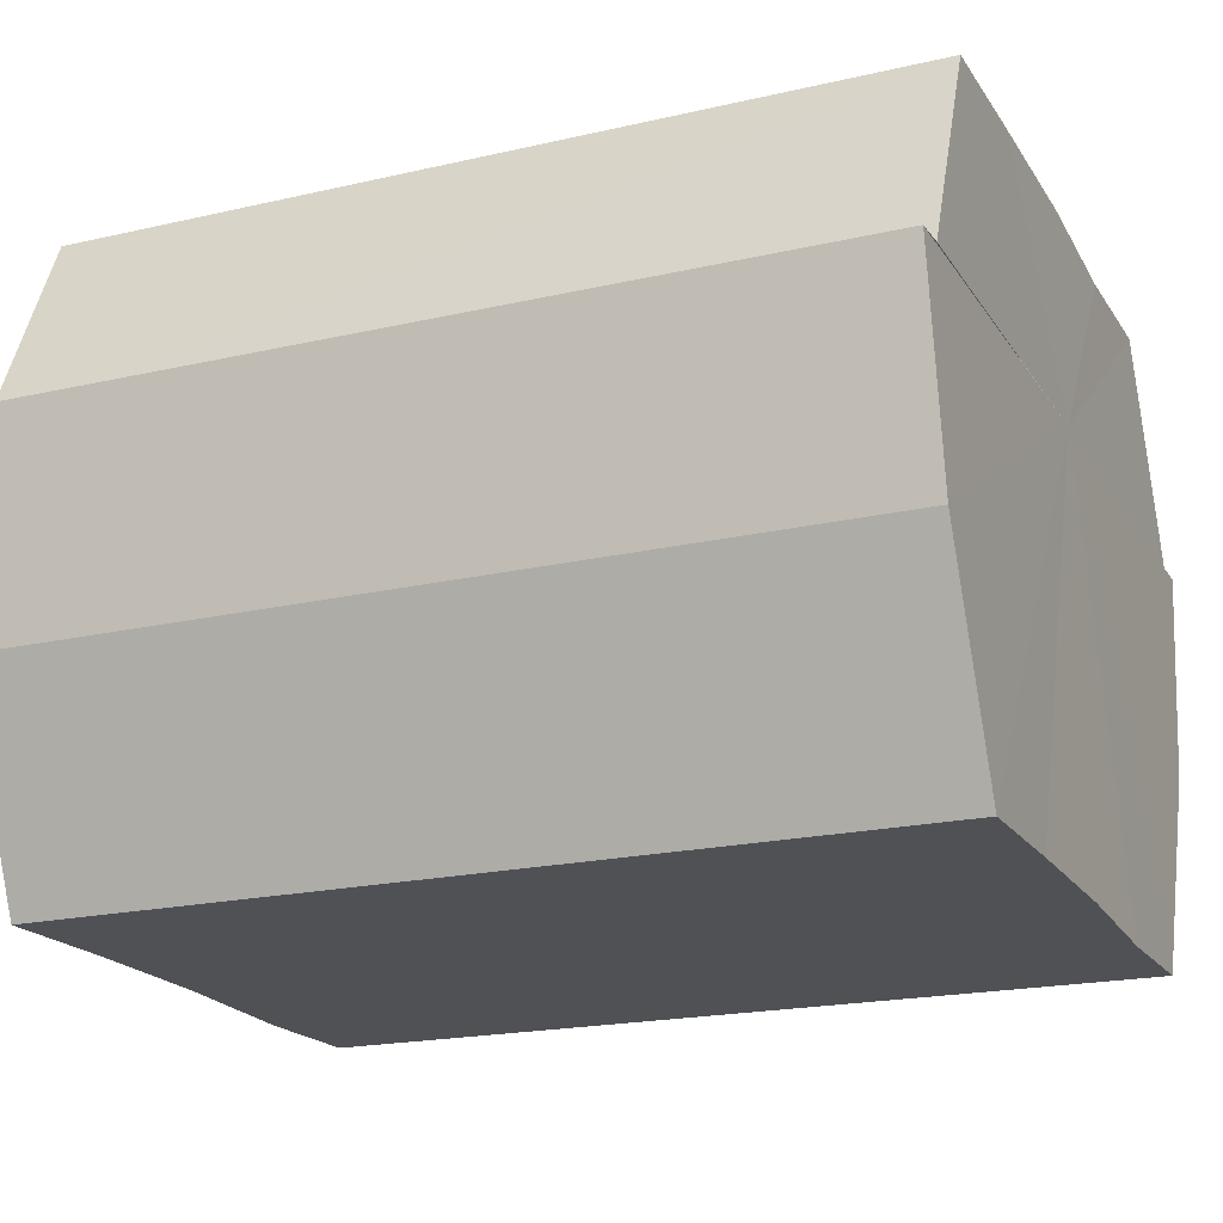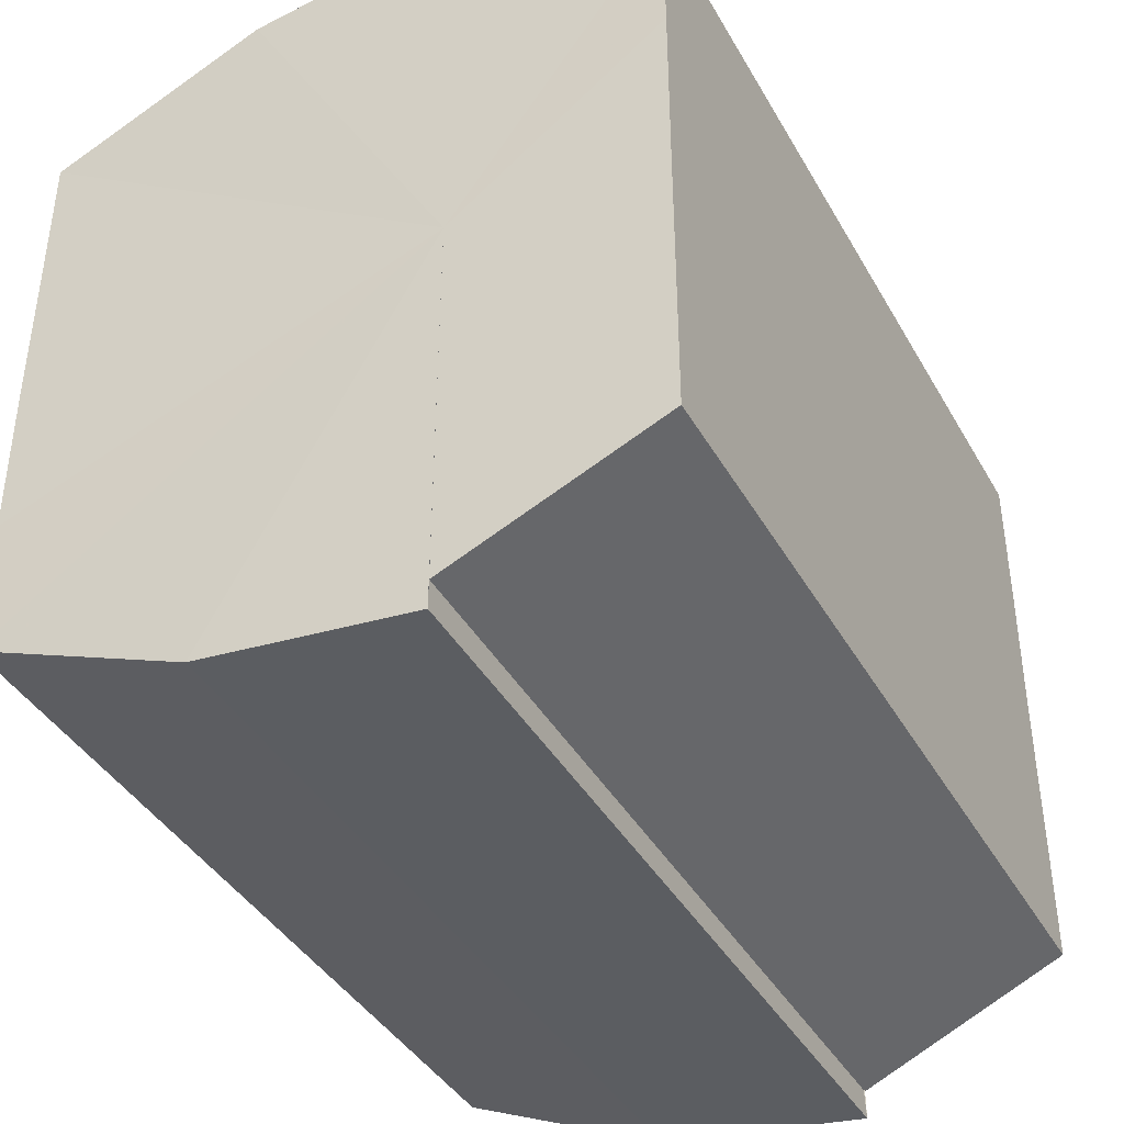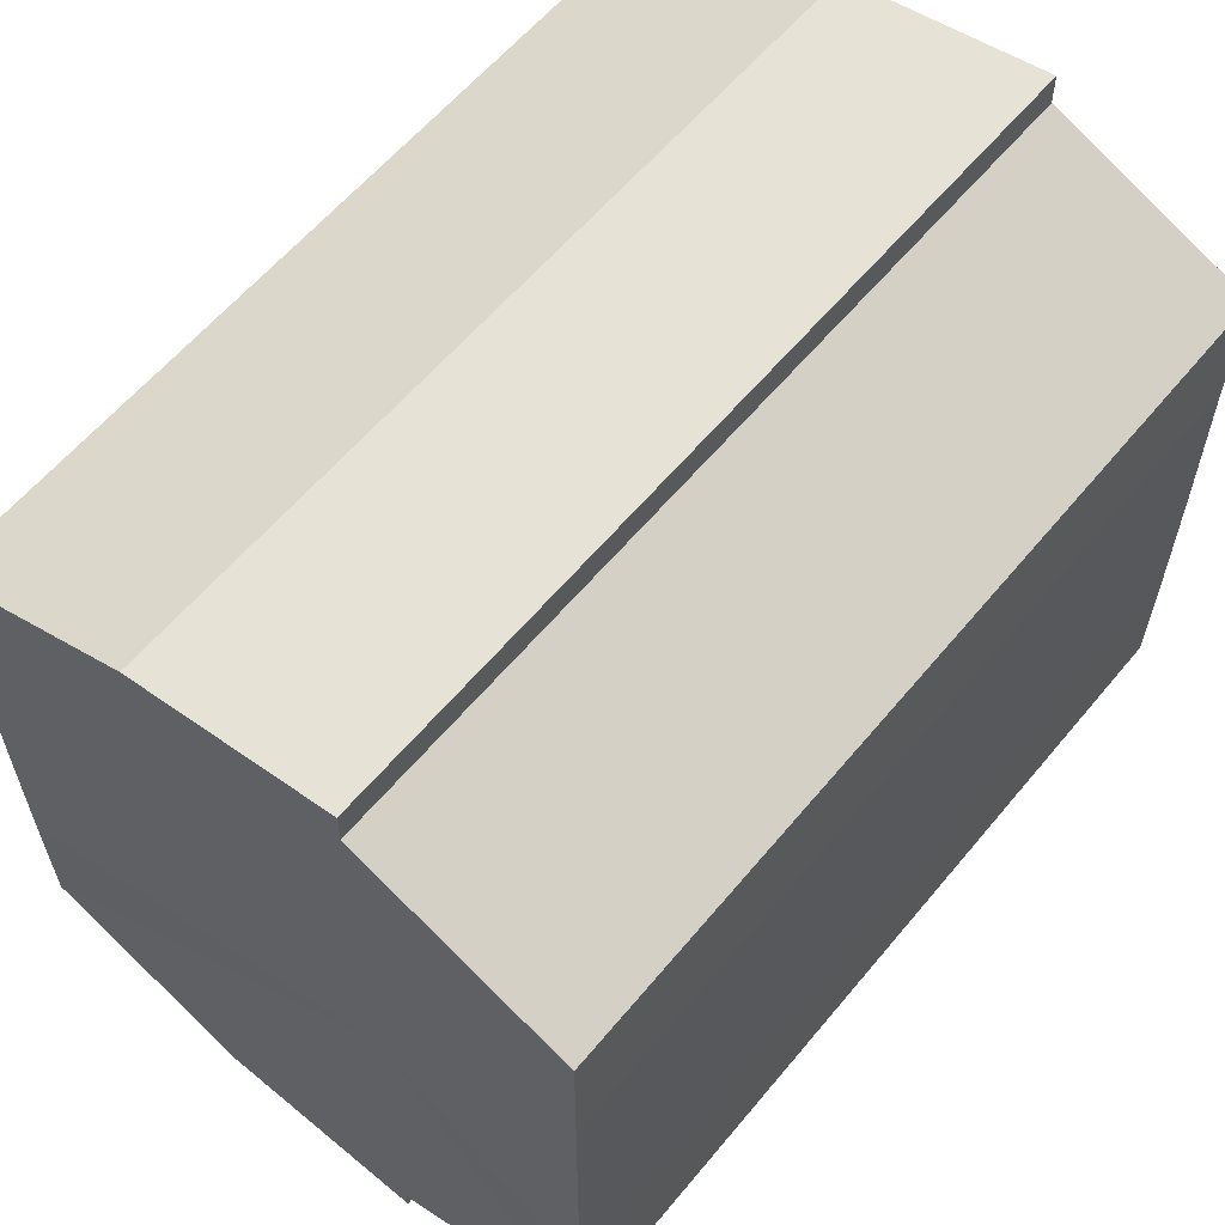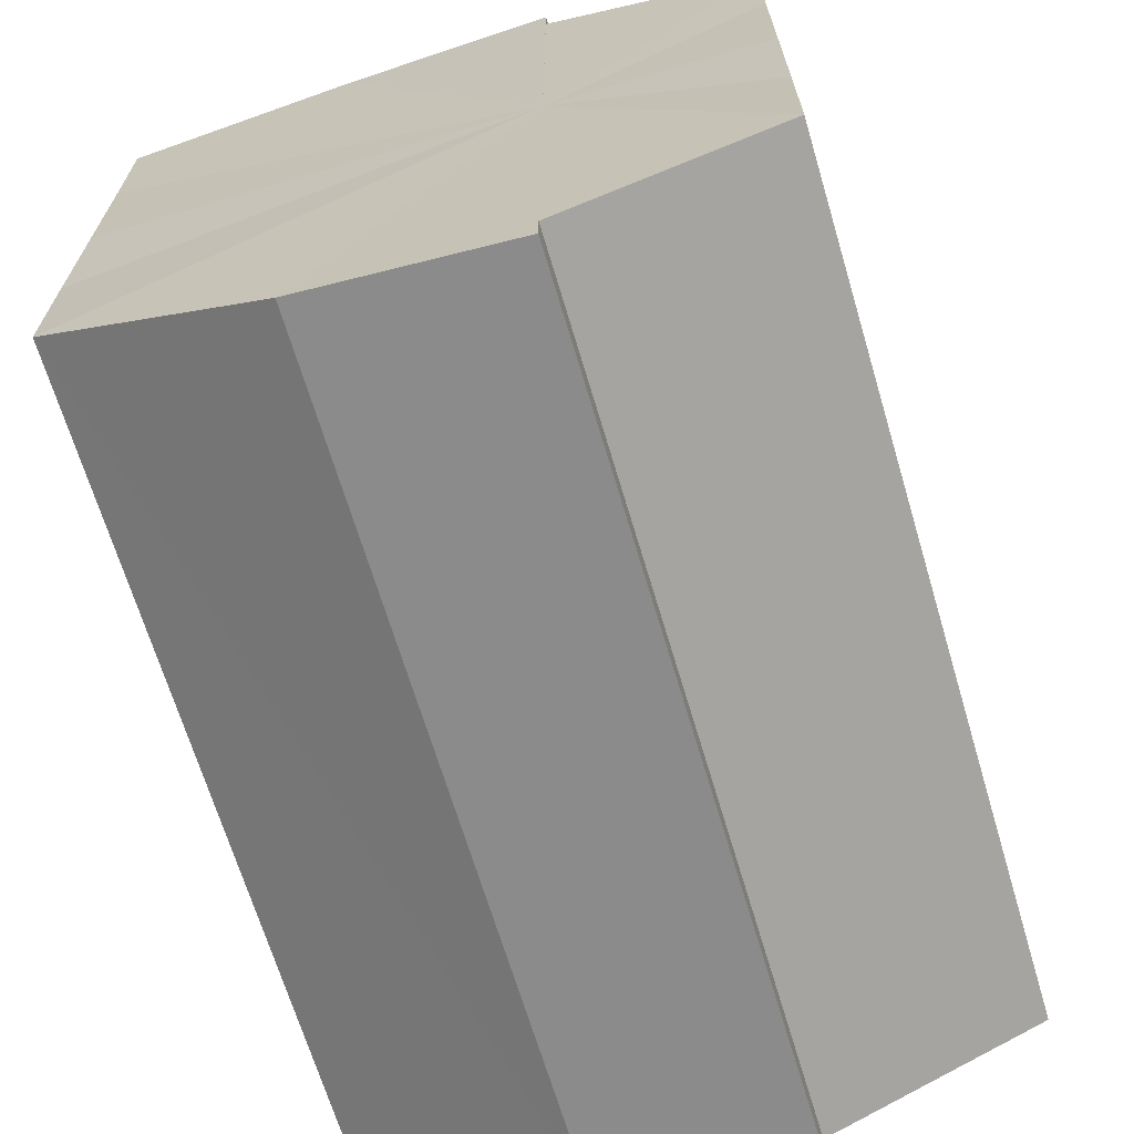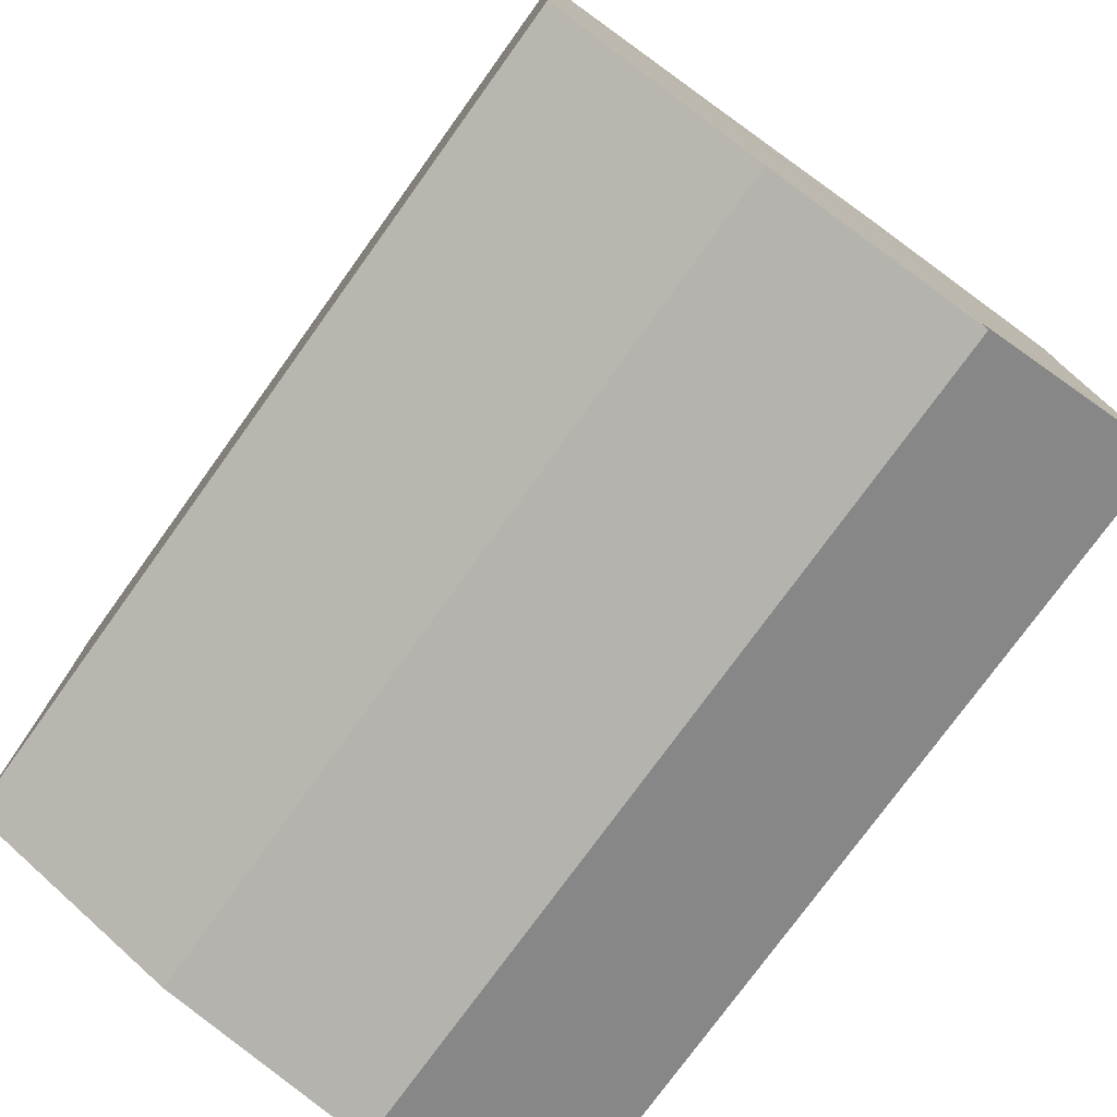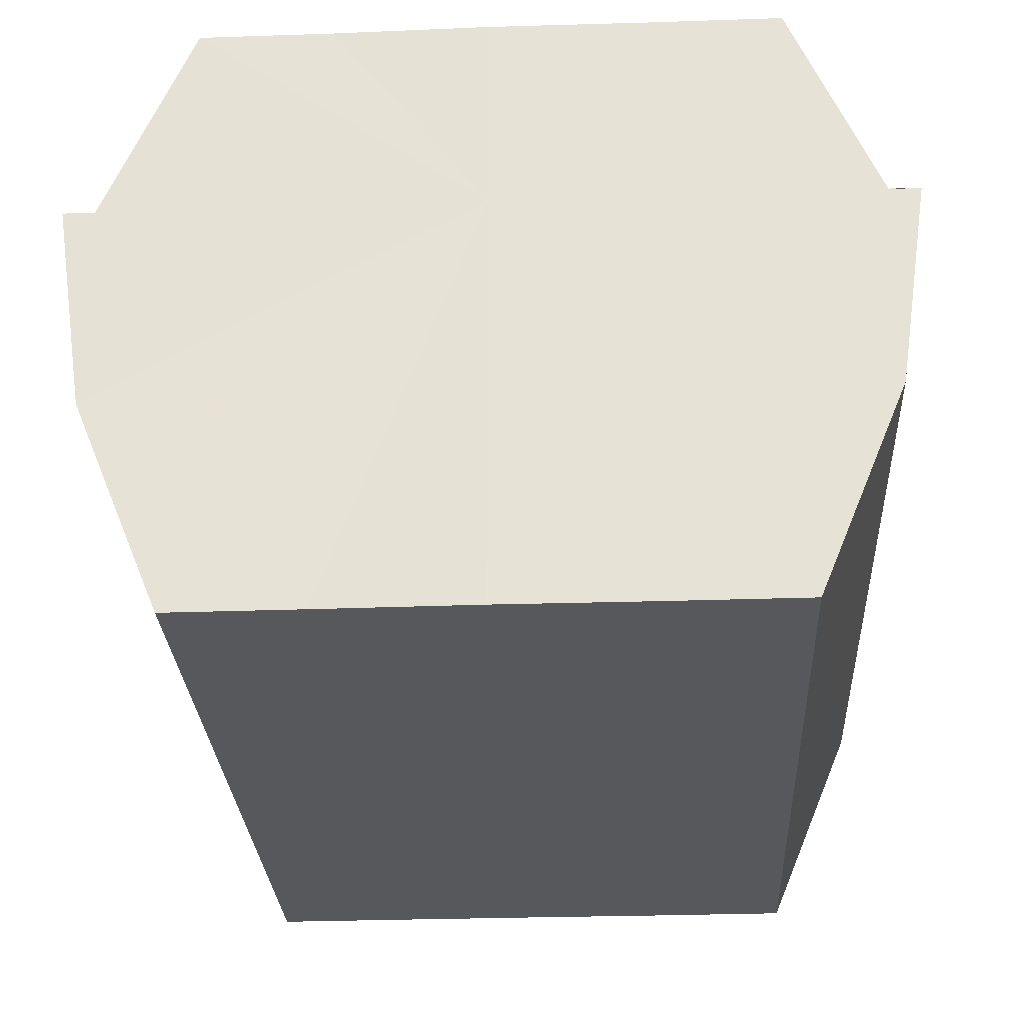
<metadata>
{"format":"obj","ext":"obj","renderer":"f3d","projection":"perspective","resolution":1024,"background":"white","views":[{"elev":-20.0,"azim":-156.9,"up":"+Y"},{"elev":-40.3,"azim":117.0,"up":"+Z"},{"elev":60.2,"azim":129.5,"up":"+Z"},{"elev":-67.6,"azim":106.8,"up":"+Z"},{"elev":-76.9,"azim":54.2,"up":"+Z"},{"elev":-28.0,"azim":-87.0,"up":"+Y"}]}
</metadata>
<code>
o 20969
v 2222 1873 9.017
v 2222 1873 9.009
v 2222 1873 9.017
v 2222 1873 9.003
v 2222 1873 9.009
v 2222 1873 8.999
v 2222 1873 9.003
v 2222 1873 9.024
v 2222 1873 9.024
v 2222 1873 9.03
v 2222 1873 9.03
v 2222 1873 9.035
v 2222 1873 9.035
v 2222 1873 9.036
v 2222 1873 9.035
v 2222 1873 9.036
v 2222 1873 9.036
v 2222 1873 9.017
v 2222 1873 9.009
v 2222 1873 9.009
v 2222 1873 9.003
v 2222 1873 9.003
v 2222 1873 9.024
v 2222 1873 9.017
v 2222 1873 9.03
v 2222 1873 9.024
v 2222 1873 9.035
v 2222 1873 9.03
v 2222 1873 8.999
v 2222 1873 8.999
v 2222 1873 8.997
v 2222 1873 8.999
v 2222 1873 8.997
v 2222 1873 8.997
v 2222 1873 9.017
v 2222 1873 8.999
v 2222 1873 9.003
v 2222 1873 9.009
v 2222 1873 9.017
v 2222 1873 9.024
v 2222 1873 9.03
v 2222 1873 9.035
v 2222 1873 9.036
v 2222 1873 9.035
v 2222 1873 9.036
v 2222 1873 9.03
v 2222 1873 9.035
v 2222 1873 9.024
v 2222 1873 9.03
v 2222 1873 9.017
v 2222 1873 9.024
v 2222 1873 9.009
v 2222 1873 9.017
v 2222 1873 9.003
v 2222 1873 9.009
v 2222 1873 8.999
v 2222 1873 9.003
v 2222 1873 8.997
v 2222 1873 8.999
v 2222 1873 8.997
v 2222 1873 8.999
v 2222 1873 9.003
v 2222 1873 8.999
v 2222 1873 9.009
v 2222 1873 9.003
v 2222 1873 9.017
v 2222 1873 9.009
v 2222 1873 9.024
v 2222 1873 9.017
v 2222 1873 9.03
v 2222 1873 9.024
v 2222 1873 9.035
v 2222 1873 9.03
v 2222 1873 9.036
v 2222 1873 9.035
v 2222 1873 9.009
v 2222 1873 9.017
v 2222 1873 9.003
v 2222 1873 8.999
v 2222 1873 9.024
v 2222 1873 9.03
v 2222 1873 9.035
v 2222 1873 9.017
v 2222 1873 9.017
v 2222 1873 9.009
v 2222 1873 9.024
v 2222 1873 9.003
v 2222 1873 8.999
v 2222 1873 9.03
v 2222 1873 9.035
v 2222 1873 9.035
v 2222 1873 9.036
v 2222 1873 9.03
v 2222 1873 9.024
v 2222 1873 9.017
v 2222 1873 9.009
v 2222 1873 9.003
v 2222 1873 8.999
f 1 2 3
f 2 4 5
f 4 6 7
f 8 1 9
f 10 8 11
f 12 10 13
f 14 15 13
f 16 15 17
f 18 19 20
f 20 21 22
f 23 24 18
f 25 26 23
f 27 28 25
f 22 29 30
f 29 31 32
f 32 33 34
f 35 36 33
f 35 37 36
f 35 38 37
f 35 39 38
f 35 40 39
f 35 41 40
f 35 42 41
f 35 43 42
f 44 43 45
f 46 47 44
f 48 49 46
f 50 51 48
f 52 53 50
f 54 55 52
f 56 57 54
f 58 59 56
f 60 61 58
f 61 62 63
f 62 64 65
f 64 66 67
f 66 68 69
f 68 70 71
f 70 72 73
f 72 74 75
f 35 76 77
f 35 78 76
f 35 79 78
f 35 77 80
f 35 80 81
f 35 81 82
f 83 84 85
f 83 86 84
f 83 85 87
f 83 87 88
f 83 89 86
f 83 90 89
f 83 91 92
f 83 93 91
f 83 94 93
f 83 95 94
f 83 96 95
f 83 97 96
f 83 98 97
f 83 34 98

</code>
